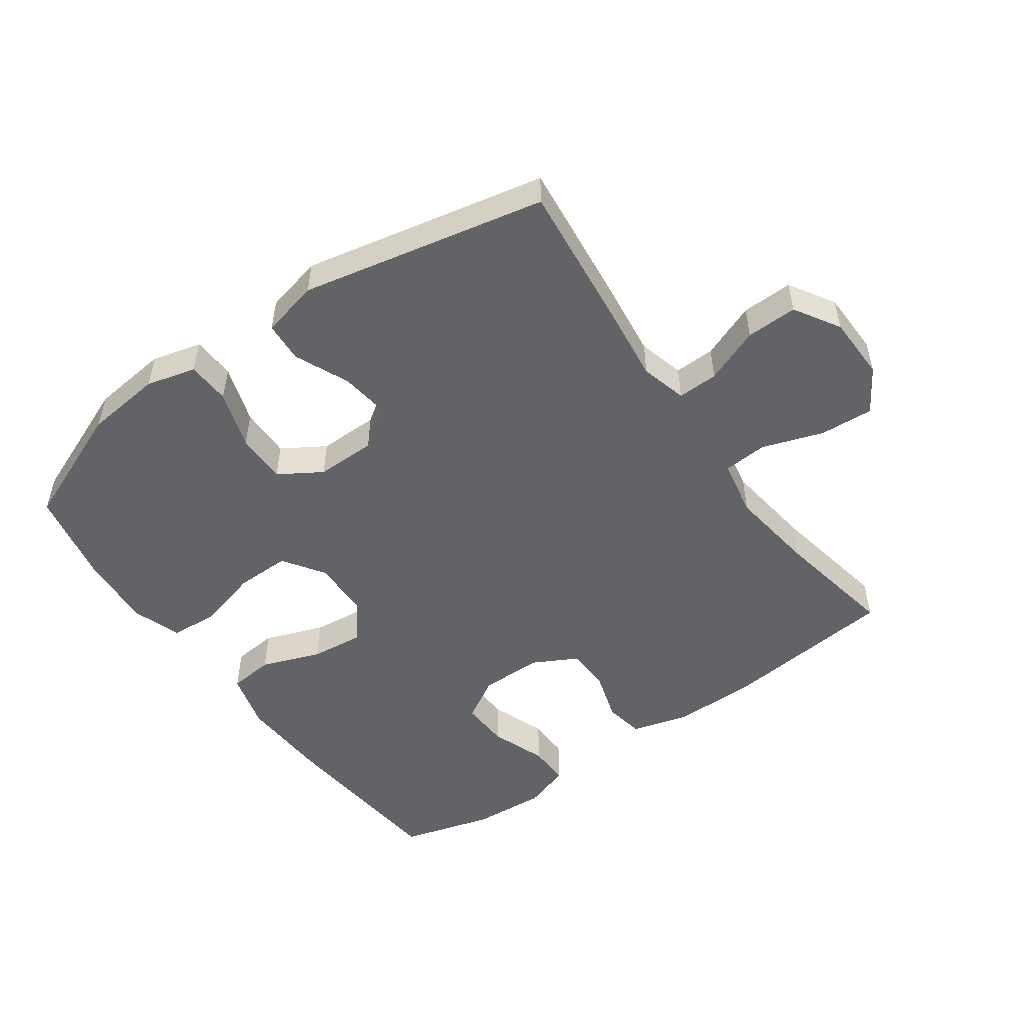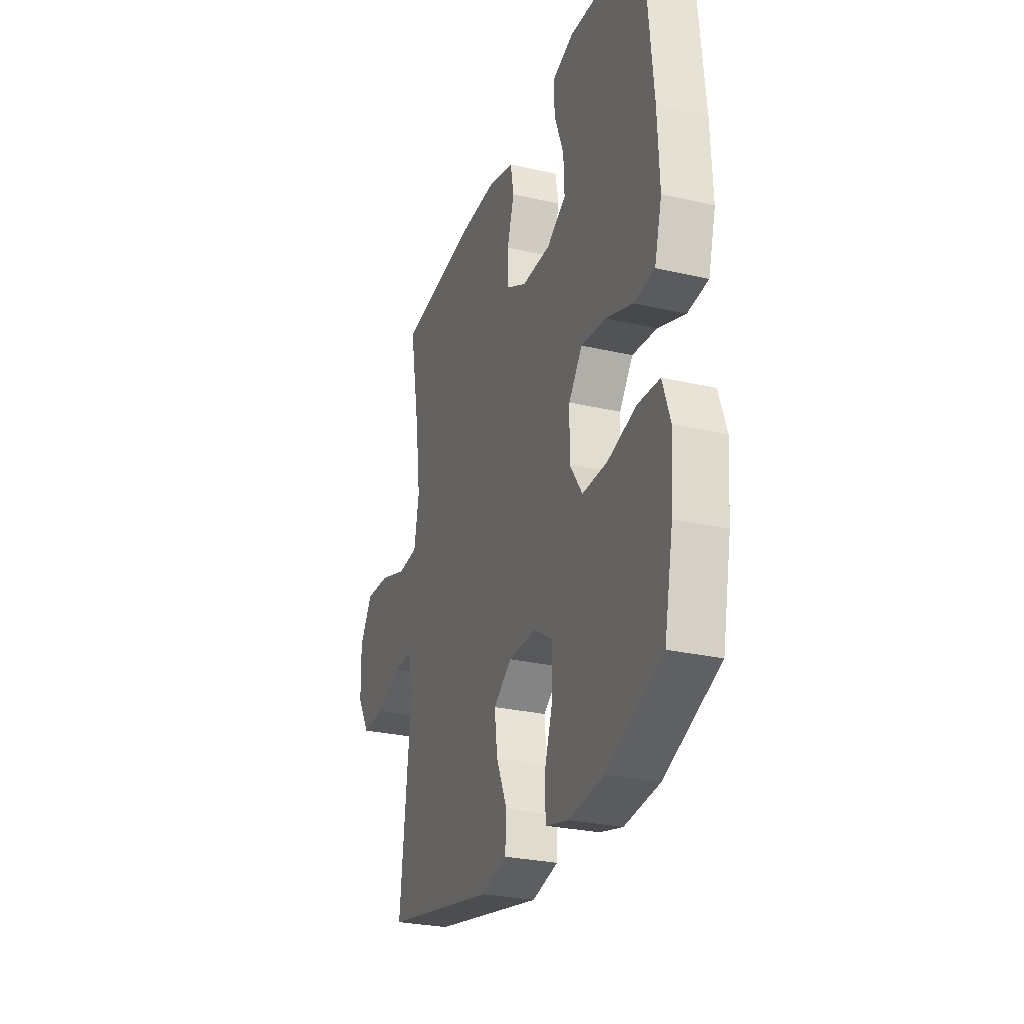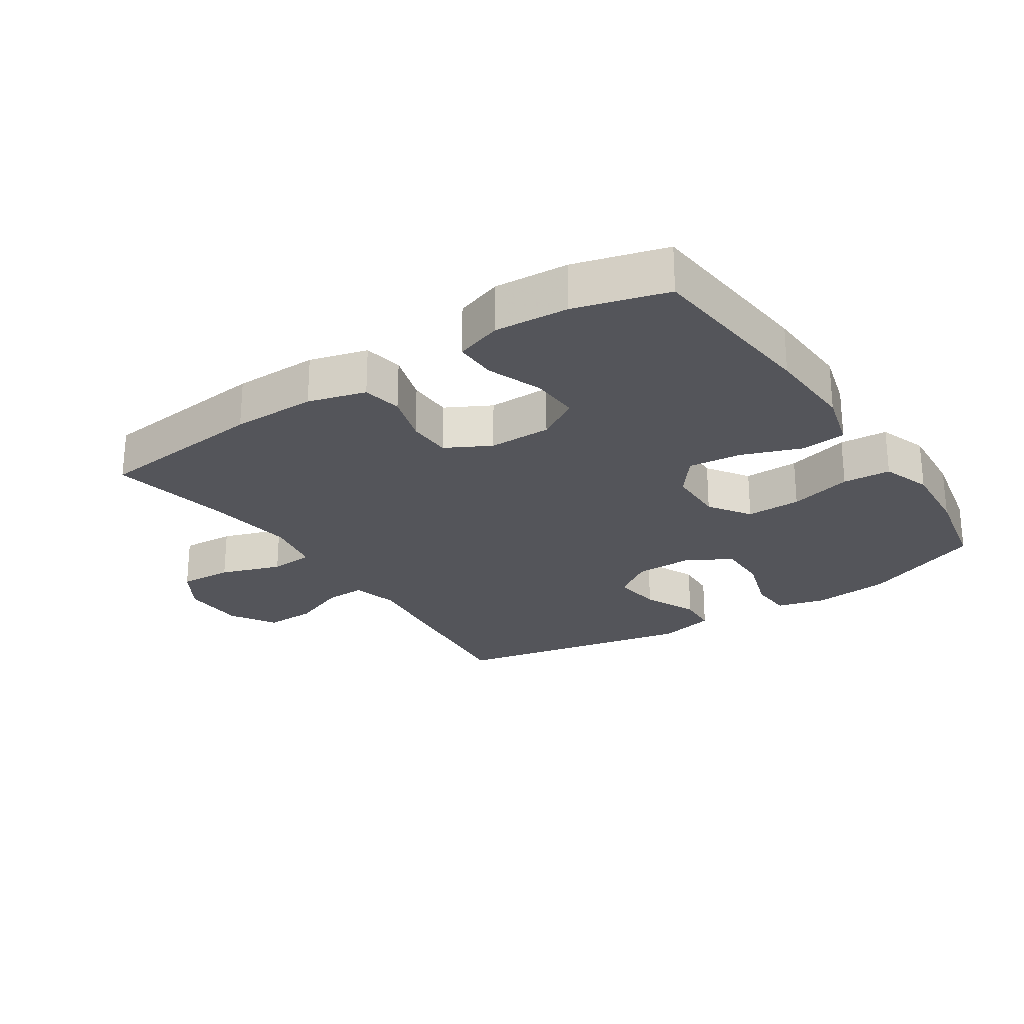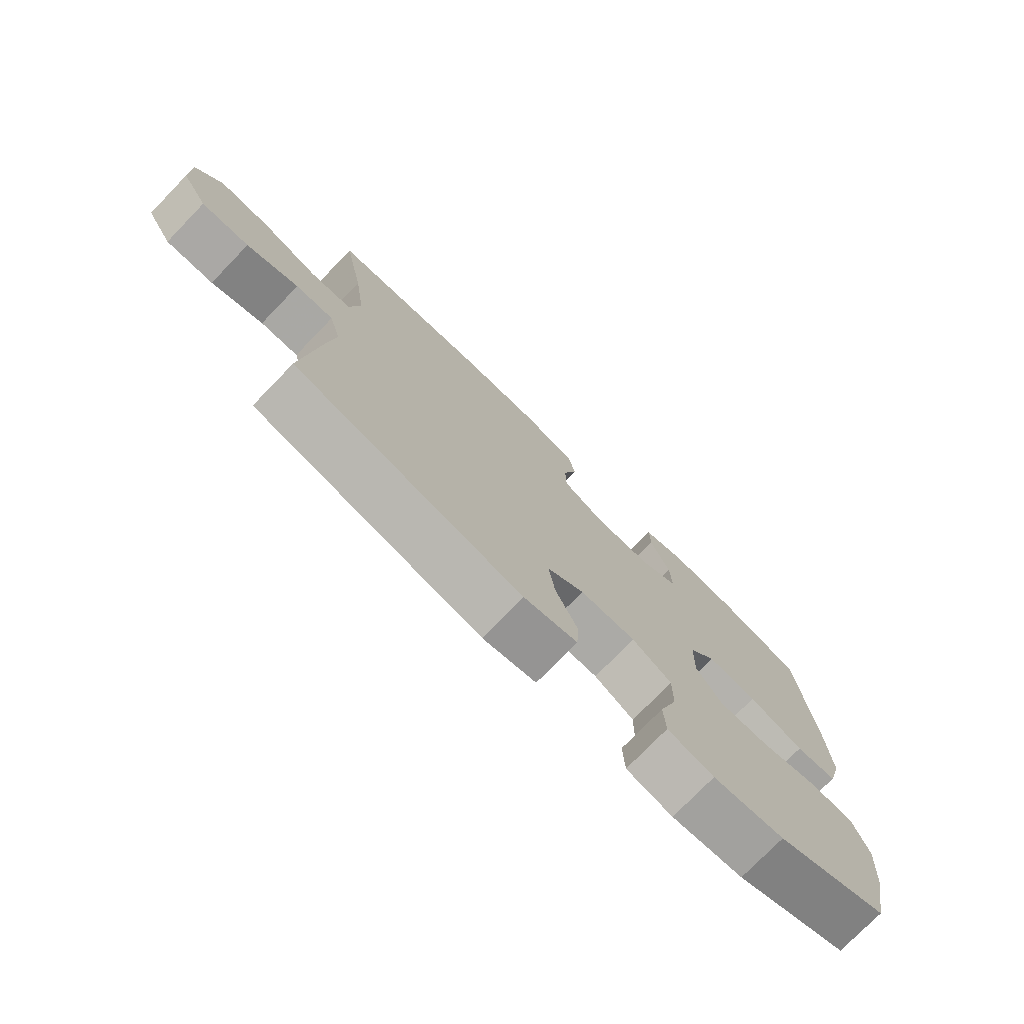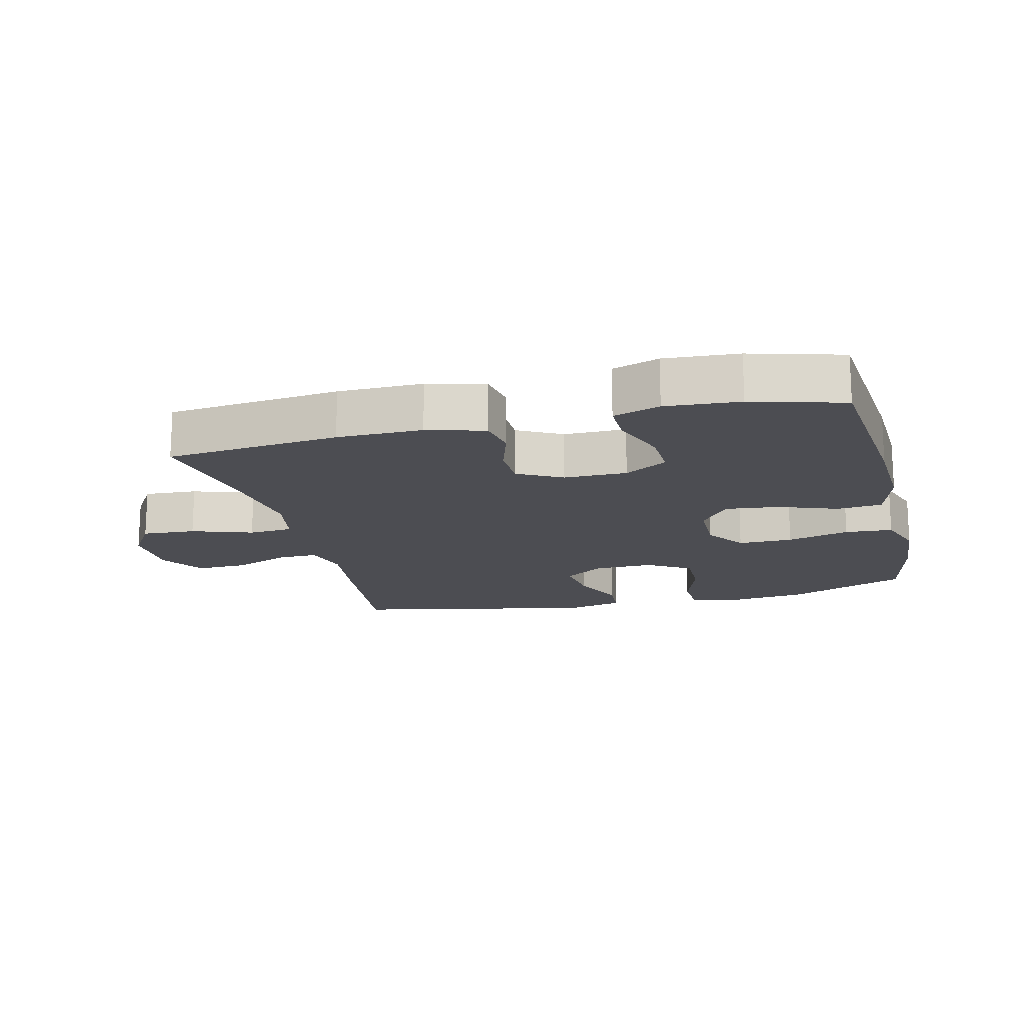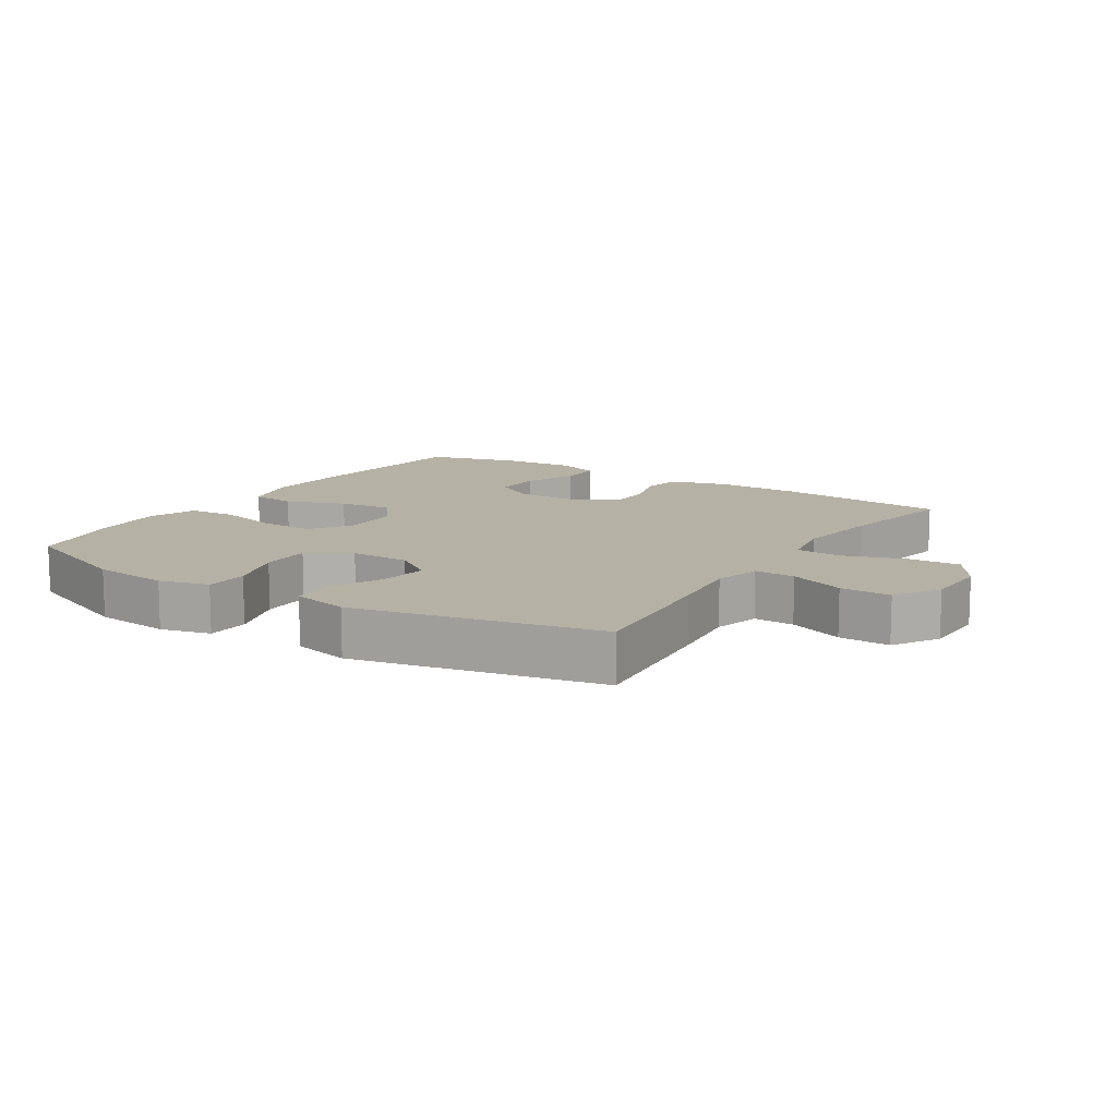
<metadata>
{"format":"obj","ext":"obj","renderer":"f3d","projection":"perspective","resolution":1024,"background":"white","views":[{"elev":-50.9,"azim":-144.6,"up":"+Y"},{"elev":-27.9,"azim":70.7,"up":"+Z"},{"elev":-24.9,"azim":33.7,"up":"+Y"},{"elev":-76.1,"azim":-44.1,"up":"+Z"},{"elev":-16.3,"azim":13.9,"up":"+Y"},{"elev":11.9,"azim":-147.4,"up":"+Y"}]}
</metadata>
<code>
v 0.5 0.07 0.5
v 0.526 0.07 0.222
v 0.532 0.07 0.084
v 0.507 0.07 -0.006
v 0.437 0.07 -0.013
v 0.345 0.07 0.021
v 0.262 0.07 0.03
v 0.216 0.07 -0.029
v 0.214 0.07 -0.119
v 0.257 0.07 -0.183
v 0.342 0.07 -0.182
v 0.439 0.07 -0.156
v 0.513 0.07 -0.161
v 0.539 0.07 -0.237
v 0.53 0.07 -0.354
v 0.5 0.07 -0.5
v 0.313 0.07 -0.576
v 0.194 0.07 -0.589
v 0.117 0.07 -0.569
v 0.114 0.07 -0.502
v 0.144 0.07 -0.411
v 0.145 0.07 -0.332
v 0.079 0.07 -0.291
v -0.014 0.07 -0.292
v -0.076 0.07 -0.335
v -0.066 0.07 -0.411
v -0.029 0.07 -0.495
v -0.033 0.07 -0.558
v -0.122 0.07 -0.579
v -0.5 0.07 -0.5
v -0.475 0.07 -0.268
v -0.461 0.07 -0.154
v -0.48 0.07 -0.082
v -0.543 0.07 -0.084
v -0.629 0.07 -0.118
v -0.708 0.07 -0.12
v -0.751 0.07 -0.05
v -0.753 0.07 0.05
v -0.71 0.07 0.118
v -0.627 0.07 0.113
v -0.533 0.07 0.081
v -0.464 0.07 0.086
v -0.447 0.07 0.175
v -0.465 0.07 0.311
v -0.5 0.07 0.5
v -0.232 0.07 0.528
v -0.101 0.07 0.529
v -0.012 0.07 0.504
v -0.001 0.07 0.443
v -0.025 0.07 0.365
v -0.024 0.07 0.296
v 0.045 0.07 0.259
v 0.142 0.07 0.259
v 0.208 0.07 0.298
v 0.205 0.07 0.373
v 0.173 0.07 0.459
v 0.172 0.07 0.524
v 0.244 0.07 0.548
v 0.358 0.07 0.54
v 0.5 0 0.5
v 0.526 0 0.222
v 0.532 0 0.084
v 0.507 0 -0.006
v 0.437 0 -0.013
v 0.345 0 0.021
v 0.262 0 0.03
v 0.216 0 -0.029
v 0.214 0 -0.119
v 0.257 0 -0.183
v 0.342 0 -0.182
v 0.439 0 -0.156
v 0.513 0 -0.161
v 0.539 0 -0.237
v 0.53 0 -0.354
v 0.5 0 -0.5
v 0.313 0 -0.576
v 0.194 0 -0.589
v 0.117 0 -0.569
v 0.114 0 -0.502
v 0.144 0 -0.411
v 0.145 0 -0.332
v 0.079 0 -0.291
v -0.014 0 -0.292
v -0.076 0 -0.335
v -0.066 0 -0.411
v -0.029 0 -0.495
v -0.033 0 -0.558
v -0.122 0 -0.579
v -0.5 0 -0.5
v -0.475 0 -0.268
v -0.461 0 -0.154
v -0.48 0 -0.082
v -0.543 0 -0.084
v -0.629 0 -0.118
v -0.708 0 -0.12
v -0.751 0 -0.05
v -0.753 0 0.05
v -0.71 0 0.118
v -0.627 0 0.113
v -0.533 0 0.081
v -0.464 0 0.086
v -0.447 0 0.175
v -0.465 0 0.311
v -0.5 0 0.5
v -0.232 0 0.528
v -0.101 0 0.529
v -0.012 0 0.504
v -0.001 0 0.443
v -0.025 0 0.365
v -0.024 0 0.296
v 0.045 0 0.259
v 0.142 0 0.259
v 0.208 0 0.298
v 0.205 0 0.373
v 0.173 0 0.459
v 0.172 0 0.524
v 0.244 0 0.548
v 0.358 0 0.54
f 55 56 57 58
f 54 55 58 59
f 47 48 49 50
f 47 50 51
f 44 45 46 47
f 43 44 47 51
f 42 43 51 52
f 38 39 40 41
f 38 41 42
f 37 38 42
f 34 35 36 37
f 33 34 37 42
f 32 33 42 52
f 26 27 28 29
f 25 26 29 30
f 24 25 30 31
f 18 19 20 21
f 18 21 22
f 17 18 22
f 16 17 22
f 15 16 22 23
f 11 12 13 14
f 10 11 14 15
f 3 4 5 6
f 3 6 7
f 2 3 7
f 54 59 1 2
f 53 54 2 7
f 52 53 7 8
f 32 52 8 9
f 23 24 31 32
f 10 15 23 32
f 9 10 32
f 117 116 115 114
f 118 117 114 113
f 109 108 107 106
f 110 109 106
f 106 105 104 103
f 110 106 103 102
f 111 110 102 101
f 100 99 98 97
f 101 100 97
f 101 97 96
f 96 95 94 93
f 101 96 93 92
f 111 101 92 91
f 88 87 86 85
f 89 88 85 84
f 90 89 84 83
f 80 79 78 77
f 81 80 77
f 81 77 76
f 81 76 75
f 82 81 75 74
f 73 72 71 70
f 74 73 70 69
f 65 64 63 62
f 66 65 62
f 66 62 61
f 61 60 118 113
f 66 61 113 112
f 67 66 112 111
f 68 67 111 91
f 91 90 83 82
f 91 82 74 69
f 91 69 68
f 1 60 61 2
f 2 61 62 3
f 3 62 63 4
f 4 63 64 5
f 5 64 65 6
f 6 65 66 7
f 7 66 67 8
f 8 67 68 9
f 9 68 69 10
f 10 69 70 11
f 11 70 71 12
f 12 71 72 13
f 13 72 73 14
f 14 73 74 15
f 15 74 75 16
f 16 75 76 17
f 17 76 77 18
f 18 77 78 19
f 19 78 79 20
f 20 79 80 21
f 21 80 81 22
f 22 81 82 23
f 23 82 83 24
f 24 83 84 25
f 25 84 85 26
f 26 85 86 27
f 27 86 87 28
f 28 87 88 29
f 29 88 89 30
f 30 89 90 31
f 31 90 91 32
f 32 91 92 33
f 33 92 93 34
f 34 93 94 35
f 35 94 95 36
f 36 95 96 37
f 37 96 97 38
f 38 97 98 39
f 39 98 99 40
f 40 99 100 41
f 41 100 101 42
f 42 101 102 43
f 43 102 103 44
f 44 103 104 45
f 45 104 105 46
f 46 105 106 47
f 47 106 107 48
f 48 107 108 49
f 49 108 109 50
f 50 109 110 51
f 51 110 111 52
f 52 111 112 53
f 53 112 113 54
f 54 113 114 55
f 55 114 115 56
f 56 115 116 57
f 57 116 117 58
f 58 117 118 59
f 59 118 60 1

</code>
